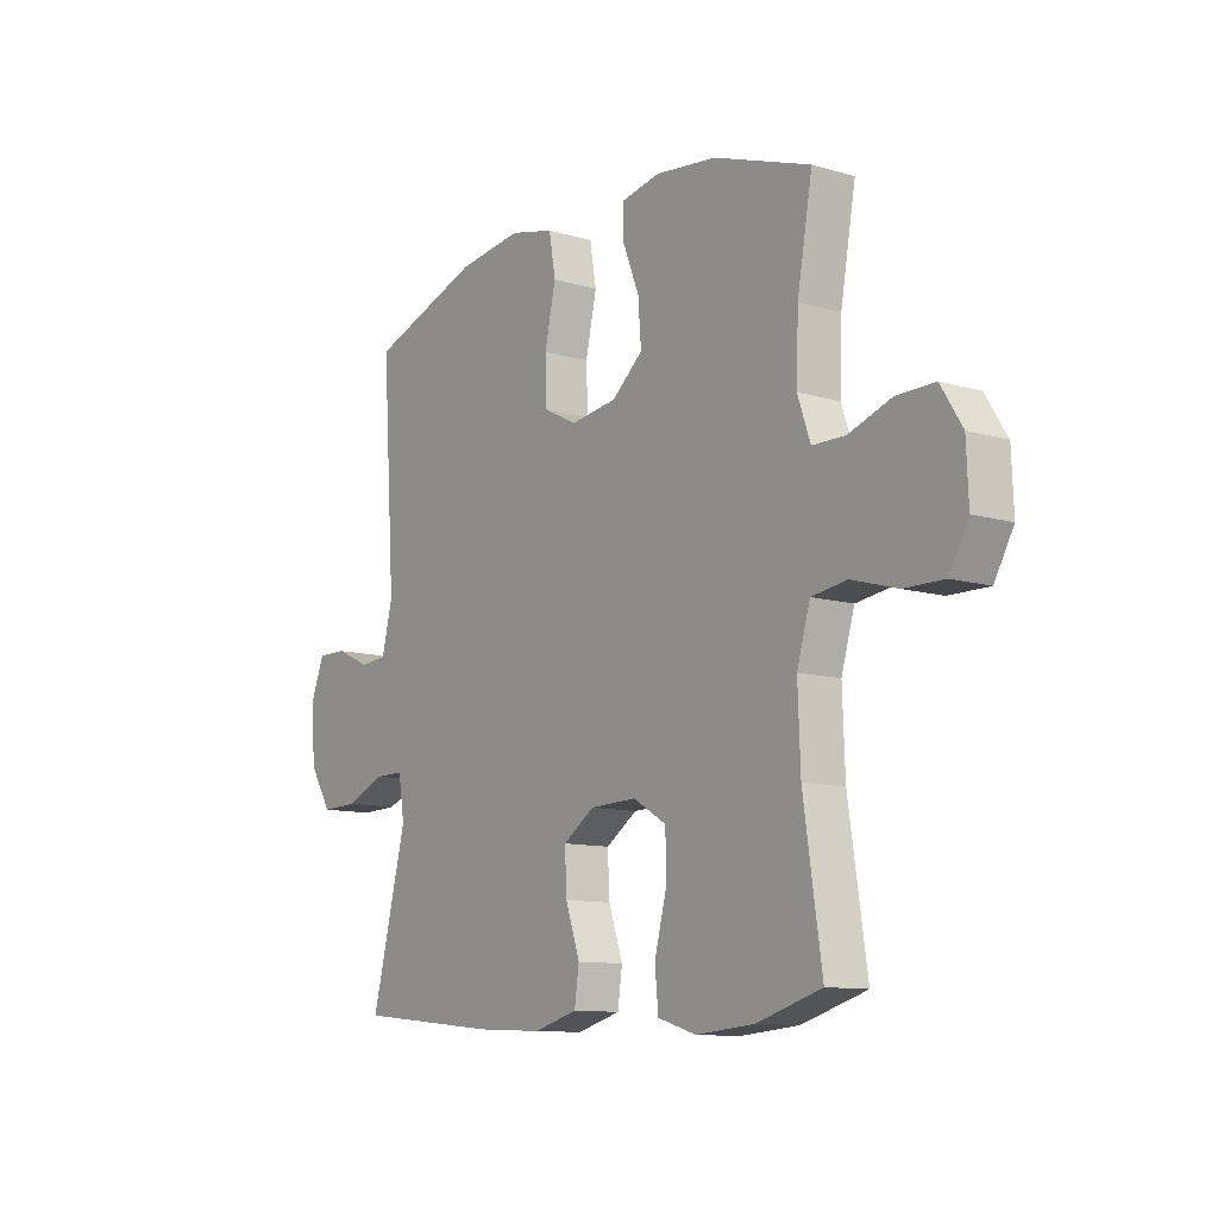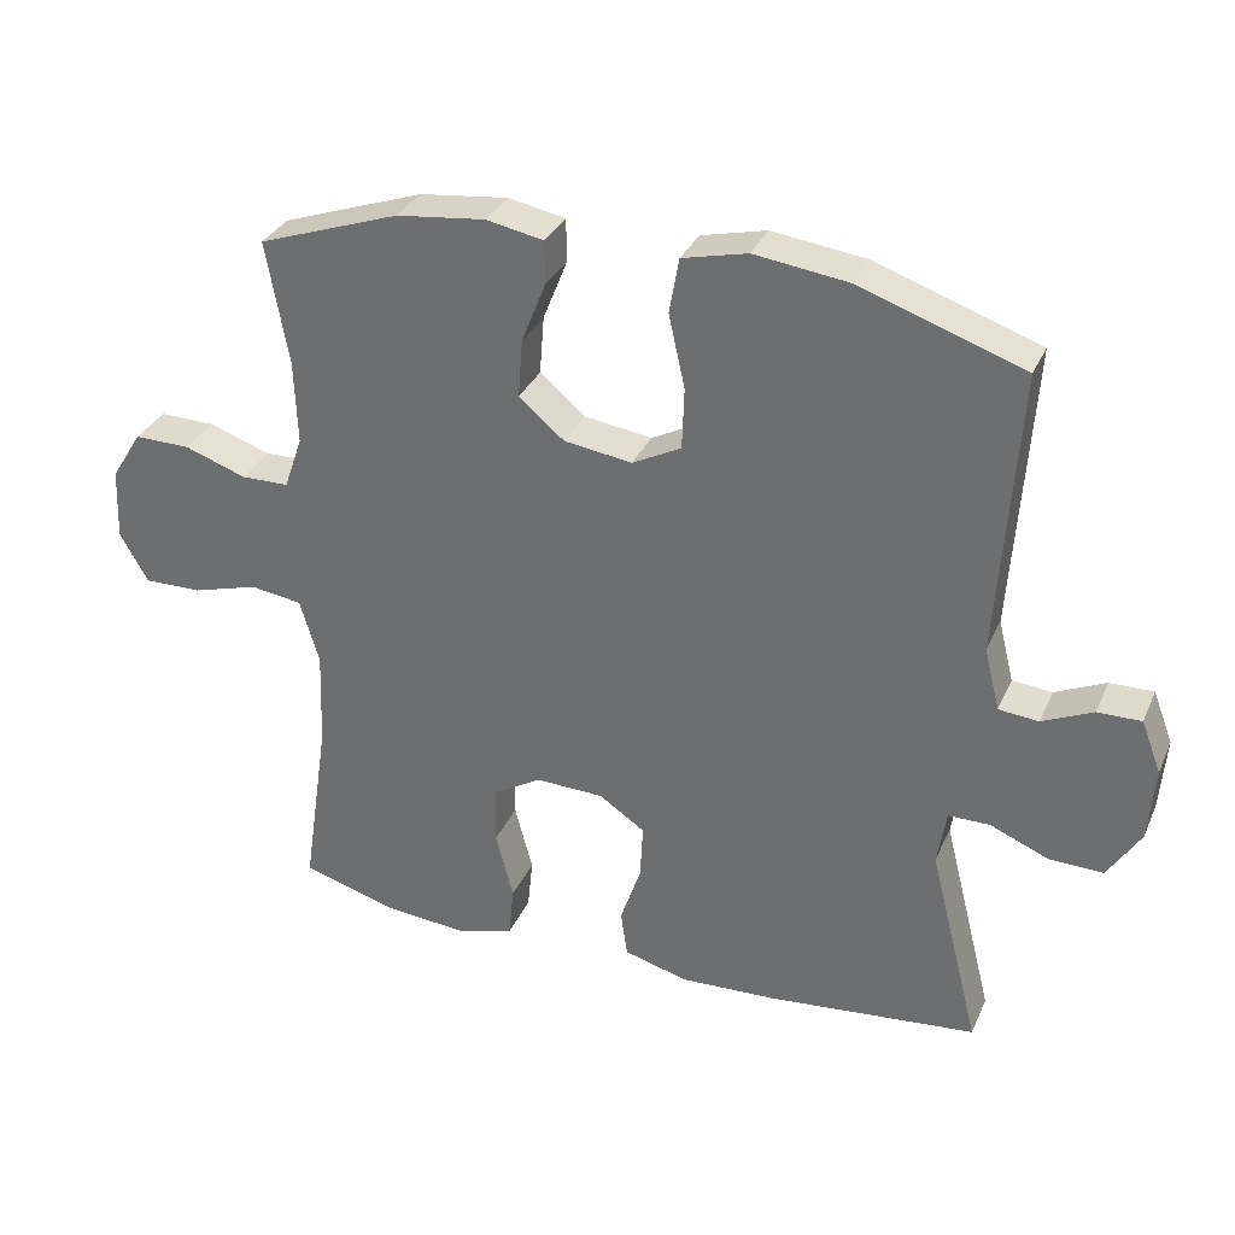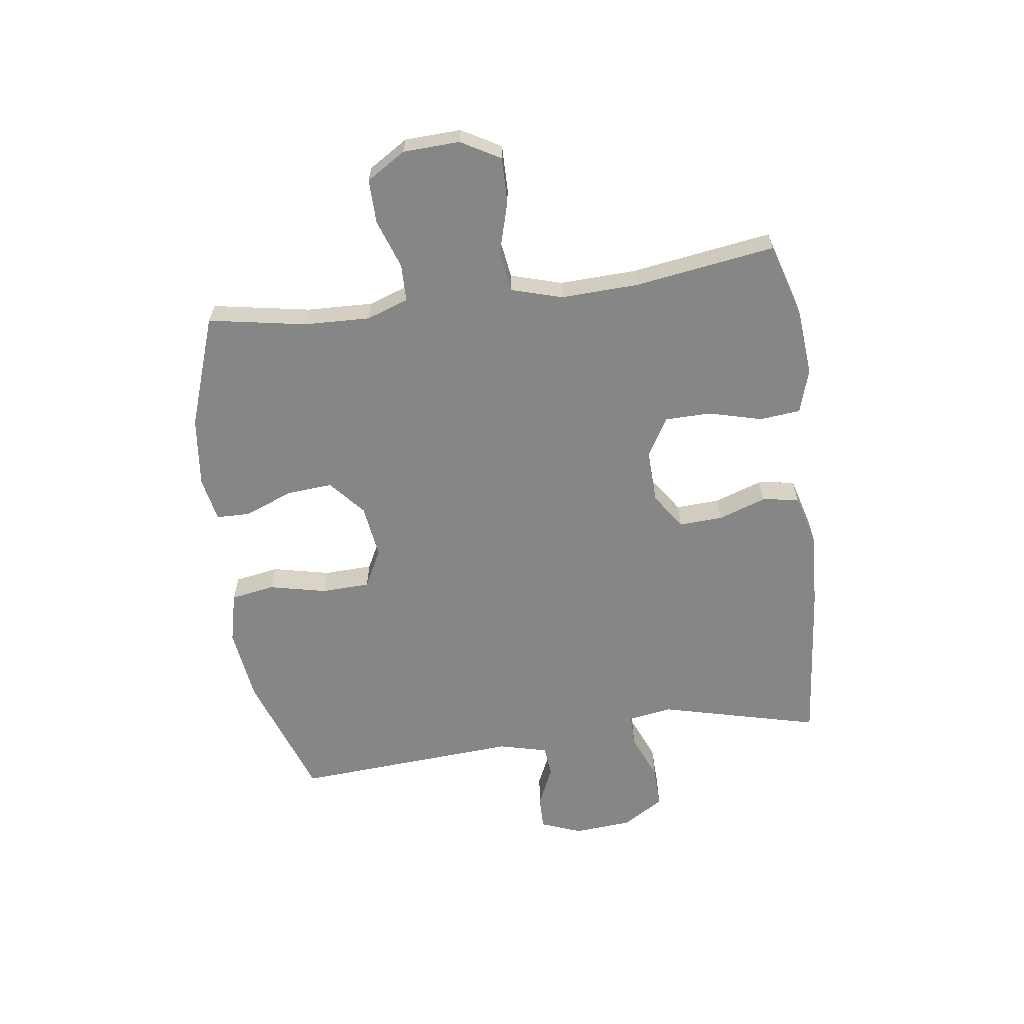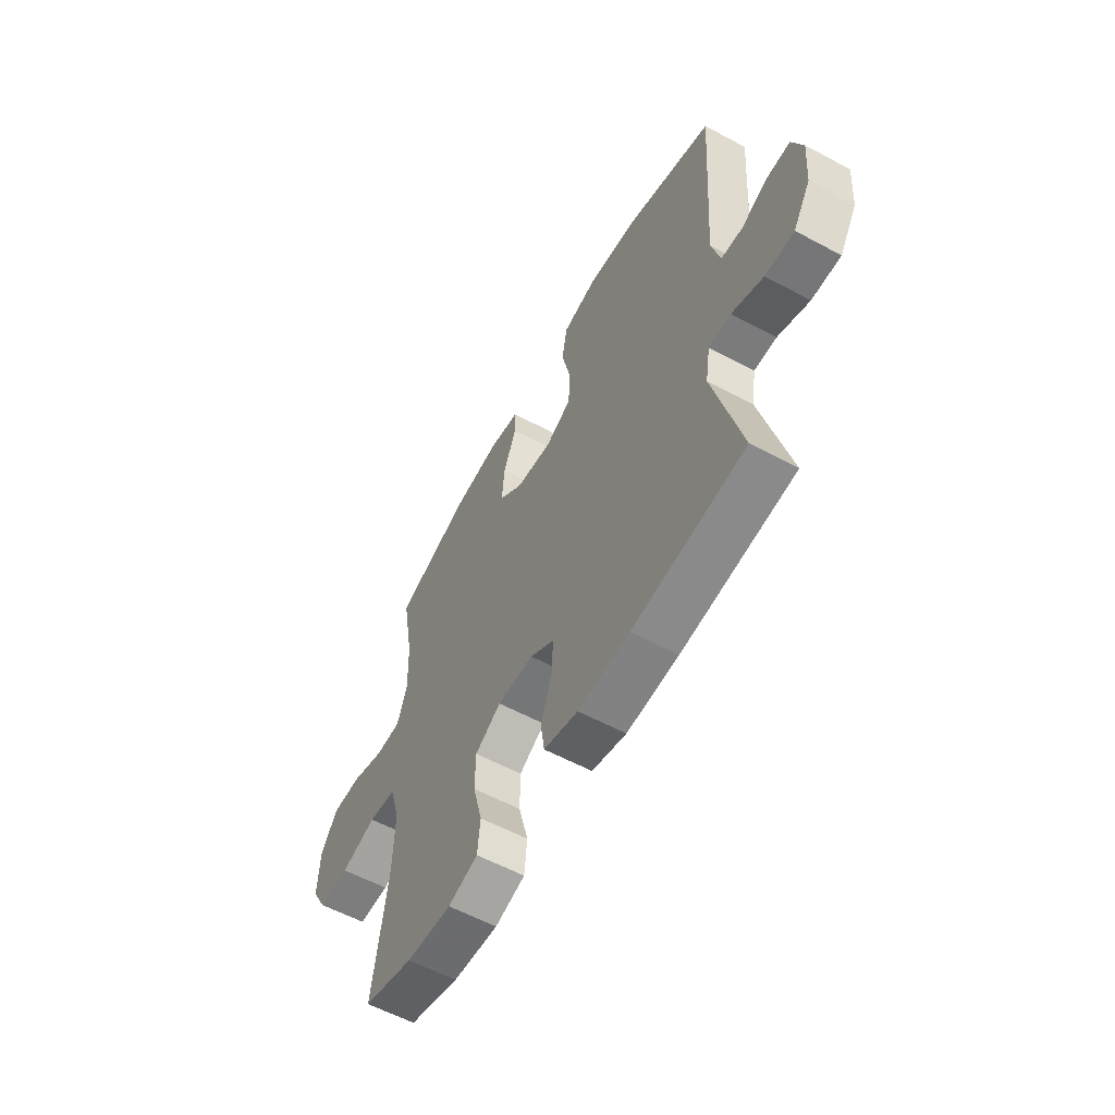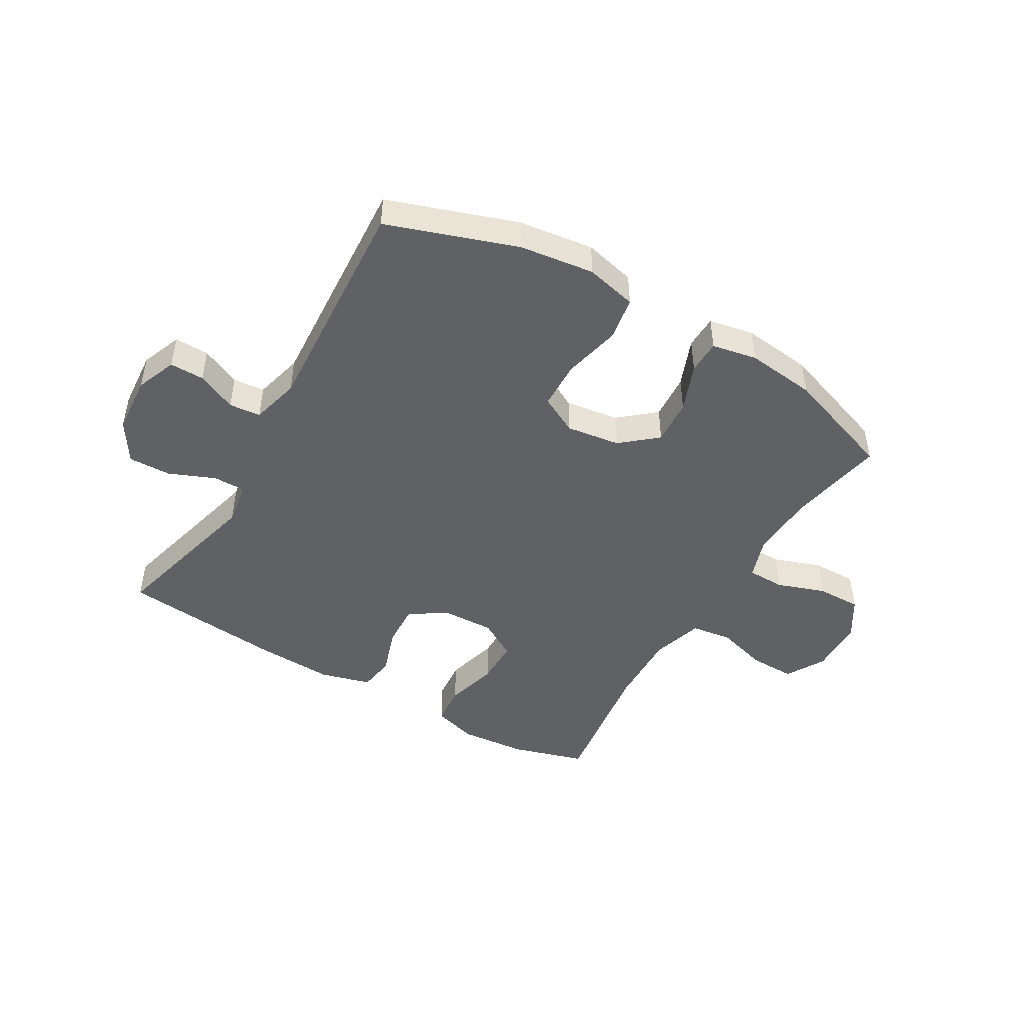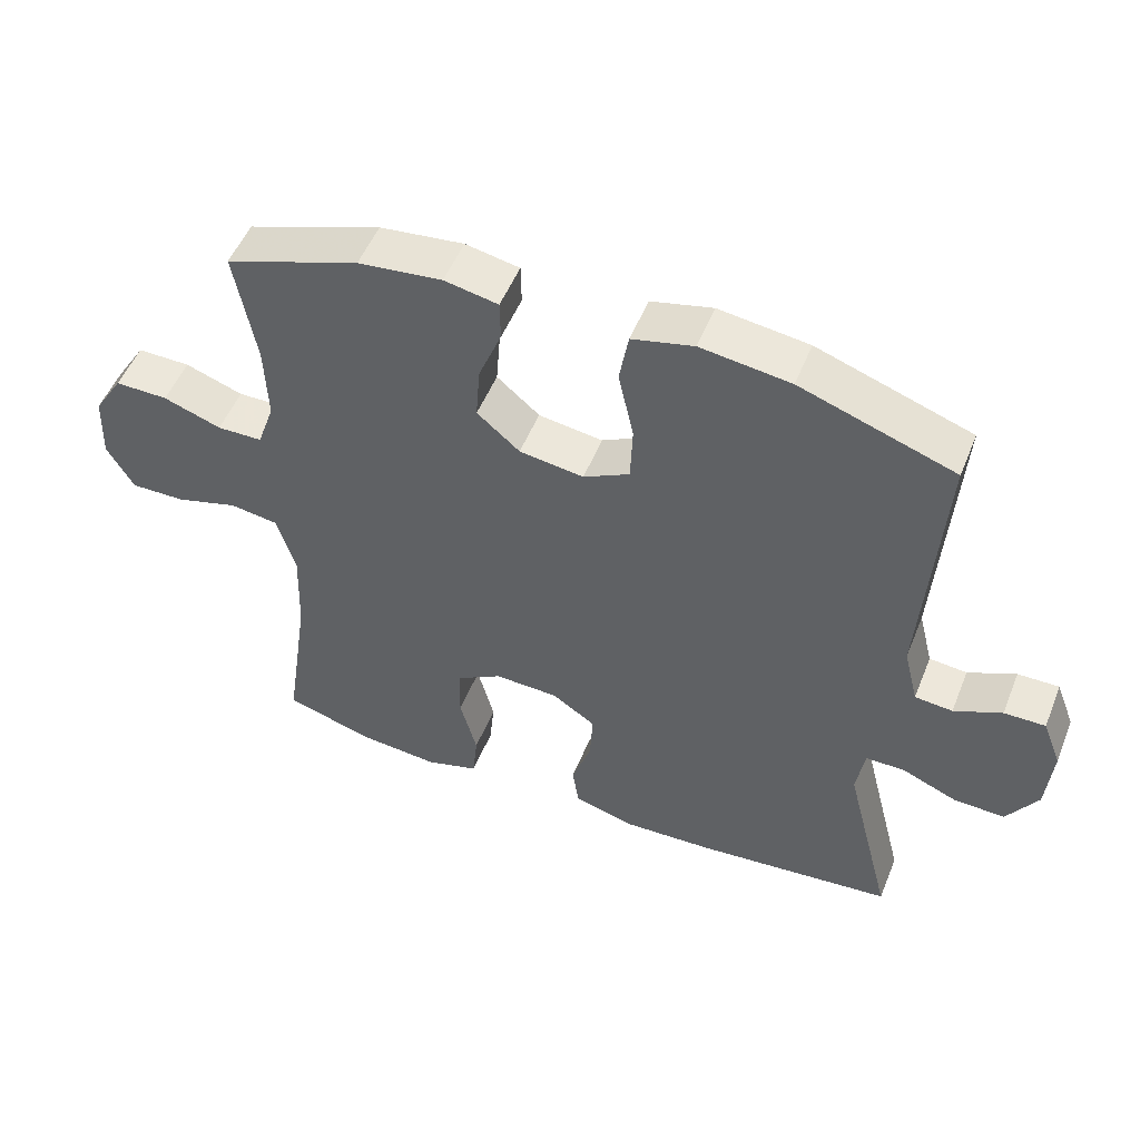
<metadata>
{"format":"obj","ext":"obj","renderer":"f3d","projection":"perspective","resolution":1024,"background":"white","views":[{"elev":-10.9,"azim":54.0,"up":"+Z"},{"elev":32.4,"azim":-158.7,"up":"+Z"},{"elev":-62.2,"azim":97.8,"up":"+Y"},{"elev":-58.4,"azim":-119.0,"up":"+Z"},{"elev":-46.5,"azim":-30.5,"up":"+Y"},{"elev":51.8,"azim":-158.3,"up":"+Z"}]}
</metadata>
<code>
v 0.5 0.07 0.5
v 0.47 0.07 0.332
v 0.466 0.07 0.219
v 0.491 0.07 0.147
v 0.556 0.07 0.146
v 0.639 0.07 0.175
v 0.715 0.07 0.176
v 0.757 0.07 0.109
v 0.761 0.07 0.012
v 0.723 0.07 -0.055
v 0.645 0.07 -0.054
v 0.555 0.07 -0.028
v 0.485 0.07 -0.038
v 0.459 0.07 -0.126
v 0.464 0.07 -0.258
v 0.5 0.07 -0.5
v 0.373 0.07 -0.538
v 0.258 0.07 -0.548
v 0.182 0.07 -0.525
v 0.175 0.07 -0.455
v 0.199 0.07 -0.363
v 0.198 0.07 -0.284
v 0.132 0.07 -0.245
v 0.04 0.07 -0.248
v -0.022 0.07 -0.29
v -0.018 0.07 -0.365
v 0.01 0.07 -0.447
v 0.001 0.07 -0.51
v -0.086 0.07 -0.534
v -0.217 0.07 -0.528
v -0.5 0.07 -0.5
v -0.431 0.07 -0.226
v -0.443 0.07 -0.151
v -0.499 0.07 -0.151
v -0.578 0.07 -0.184
v -0.651 0.07 -0.186
v -0.695 0.07 -0.116
v -0.703 0.07 -0.015
v -0.676 0.07 0.055
v -0.617 0.07 0.054
v -0.549 0.07 0.023
v -0.495 0.07 0.028
v -0.474 0.07 0.112
v -0.5 0.07 0.5
v -0.28 0.07 0.576
v -0.152 0.07 0.593
v -0.064 0.07 0.572
v -0.051 0.07 0.497
v -0.073 0.07 0.398
v -0.07 0.07 0.315
v -0.004 0.07 0.281
v 0.088 0.07 0.294
v 0.149 0.07 0.346
v 0.143 0.07 0.425
v 0.11 0.07 0.508
v 0.111 0.07 0.566
v 0.188 0.07 0.581
v 0.308 0.07 0.567
v 0.5 0 0.5
v 0.47 0 0.332
v 0.466 0 0.219
v 0.491 0 0.147
v 0.556 0 0.146
v 0.639 0 0.175
v 0.715 0 0.176
v 0.757 0 0.109
v 0.761 0 0.012
v 0.723 0 -0.055
v 0.645 0 -0.054
v 0.555 0 -0.028
v 0.485 0 -0.038
v 0.459 0 -0.126
v 0.464 0 -0.258
v 0.5 0 -0.5
v 0.373 0 -0.538
v 0.258 0 -0.548
v 0.182 0 -0.525
v 0.175 0 -0.455
v 0.199 0 -0.363
v 0.198 0 -0.284
v 0.132 0 -0.245
v 0.04 0 -0.248
v -0.022 0 -0.29
v -0.018 0 -0.365
v 0.01 0 -0.447
v 0.001 0 -0.51
v -0.086 0 -0.534
v -0.217 0 -0.528
v -0.5 0 -0.5
v -0.431 0 -0.226
v -0.443 0 -0.151
v -0.499 0 -0.151
v -0.578 0 -0.184
v -0.651 0 -0.186
v -0.695 0 -0.116
v -0.703 0 -0.015
v -0.676 0 0.055
v -0.617 0 0.054
v -0.549 0 0.023
v -0.495 0 0.028
v -0.474 0 0.112
v -0.5 0 0.5
v -0.28 0 0.576
v -0.152 0 0.593
v -0.064 0 0.572
v -0.051 0 0.497
v -0.073 0 0.398
v -0.07 0 0.315
v -0.004 0 0.281
v 0.088 0 0.294
v 0.149 0 0.346
v 0.143 0 0.425
v 0.11 0 0.508
v 0.111 0 0.566
v 0.188 0 0.581
v 0.308 0 0.567
f 58 1 2
f 57 58 2
f 56 57 2
f 55 56 2
f 54 55 2
f 53 54 2 3
f 52 53 3 4
f 51 52 4
f 47 48 49
f 46 47 49
f 45 46 49
f 44 45 49
f 43 44 49
f 42 43 49 50
f 39 40 41
f 38 39 41
f 37 38 41
f 36 37 41
f 35 36 41
f 34 35 41
f 33 34 41 42
f 30 31 32
f 29 30 32
f 28 29 32
f 27 28 32
f 26 27 32
f 25 26 32 33
f 42 50 51
f 33 42 51
f 25 33 51
f 24 25 51
f 19 20 21
f 18 19 21
f 17 18 21
f 16 17 21
f 15 16 21
f 14 15 21 22
f 13 14 22 23
f 10 11 12
f 9 10 12
f 8 9 12
f 7 8 12
f 6 7 12
f 5 6 12
f 4 5 12 13
f 23 24 51
f 13 23 51
f 4 13 51
f 60 59 116
f 60 116 115
f 60 115 114
f 60 114 113
f 60 113 112
f 61 60 112 111
f 62 61 111 110
f 62 110 109
f 107 106 105
f 107 105 104
f 107 104 103
f 107 103 102
f 107 102 101
f 108 107 101 100
f 99 98 97
f 99 97 96
f 99 96 95
f 99 95 94
f 99 94 93
f 99 93 92
f 100 99 92 91
f 90 89 88
f 90 88 87
f 90 87 86
f 90 86 85
f 90 85 84
f 91 90 84 83
f 109 108 100
f 109 100 91
f 109 91 83
f 109 83 82
f 79 78 77
f 79 77 76
f 79 76 75
f 79 75 74
f 79 74 73
f 80 79 73 72
f 81 80 72 71
f 70 69 68
f 70 68 67
f 70 67 66
f 70 66 65
f 70 65 64
f 70 64 63
f 71 70 63 62
f 109 82 81
f 109 81 71
f 109 71 62
f 1 59 60 2
f 2 60 61 3
f 3 61 62 4
f 4 62 63 5
f 5 63 64 6
f 6 64 65 7
f 7 65 66 8
f 8 66 67 9
f 9 67 68 10
f 10 68 69 11
f 11 69 70 12
f 12 70 71 13
f 13 71 72 14
f 14 72 73 15
f 15 73 74 16
f 16 74 75 17
f 17 75 76 18
f 18 76 77 19
f 19 77 78 20
f 20 78 79 21
f 21 79 80 22
f 22 80 81 23
f 23 81 82 24
f 24 82 83 25
f 25 83 84 26
f 26 84 85 27
f 27 85 86 28
f 28 86 87 29
f 29 87 88 30
f 30 88 89 31
f 31 89 90 32
f 32 90 91 33
f 33 91 92 34
f 34 92 93 35
f 35 93 94 36
f 36 94 95 37
f 37 95 96 38
f 38 96 97 39
f 39 97 98 40
f 40 98 99 41
f 41 99 100 42
f 42 100 101 43
f 43 101 102 44
f 44 102 103 45
f 45 103 104 46
f 46 104 105 47
f 47 105 106 48
f 48 106 107 49
f 49 107 108 50
f 50 108 109 51
f 51 109 110 52
f 52 110 111 53
f 53 111 112 54
f 54 112 113 55
f 55 113 114 56
f 56 114 115 57
f 57 115 116 58
f 58 116 59 1

</code>
